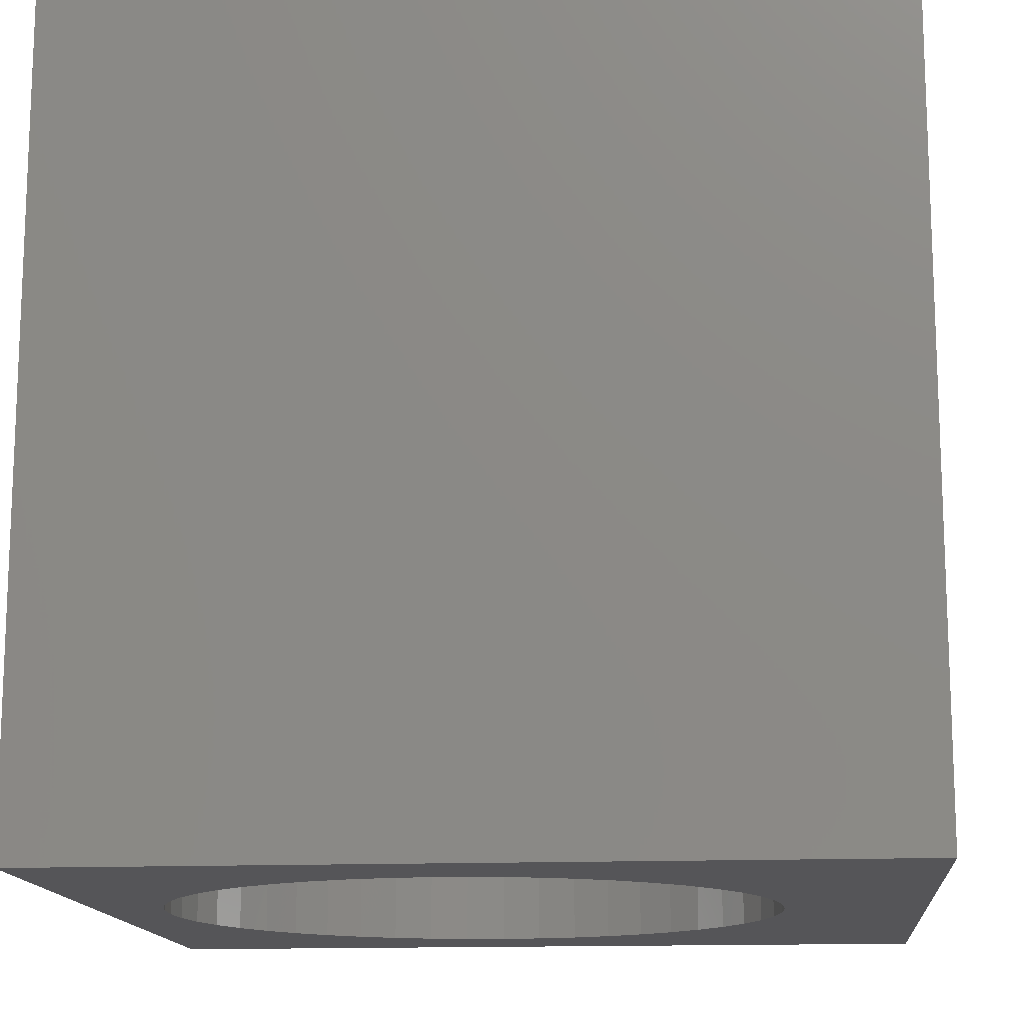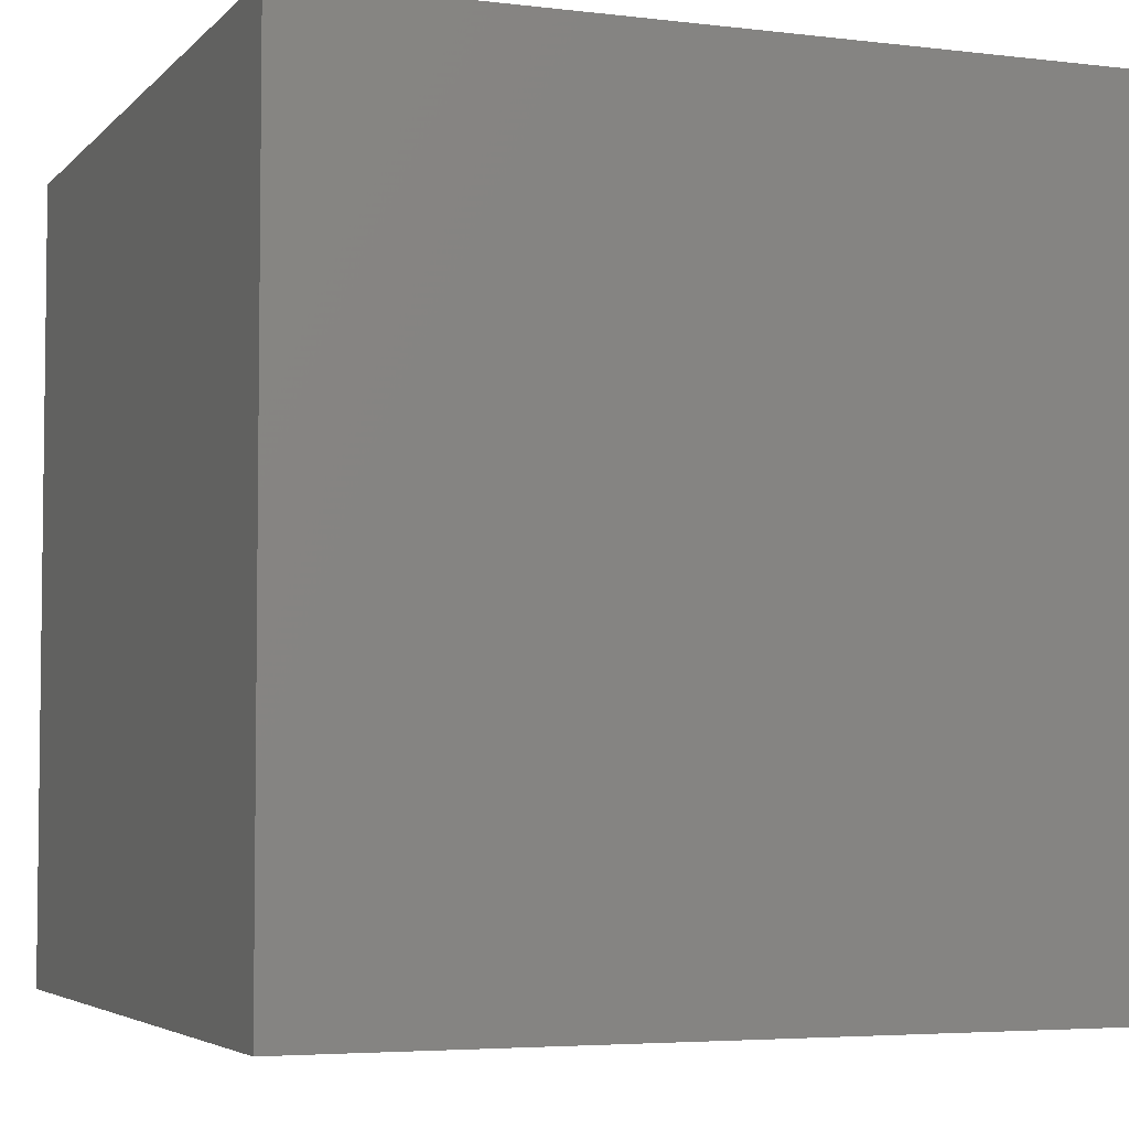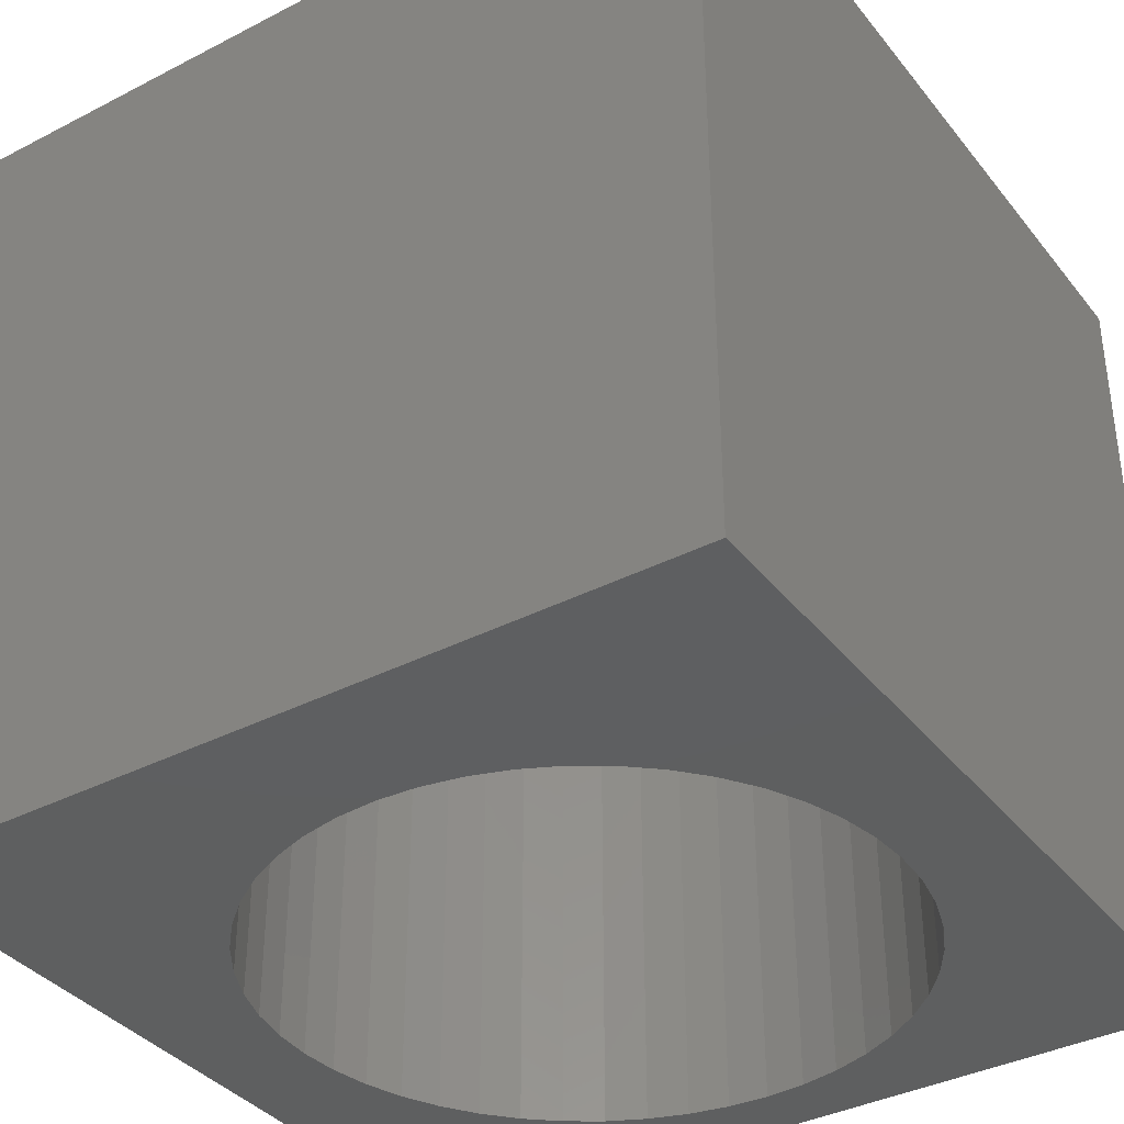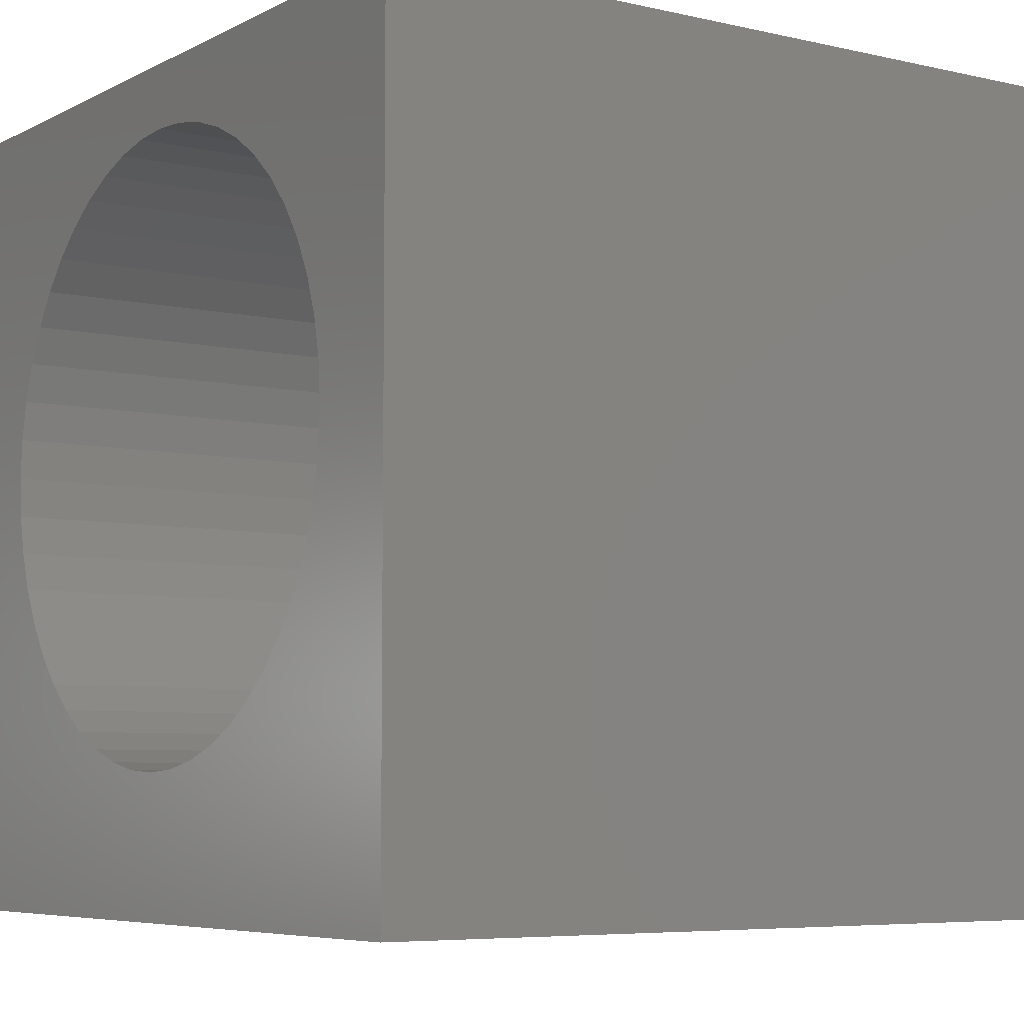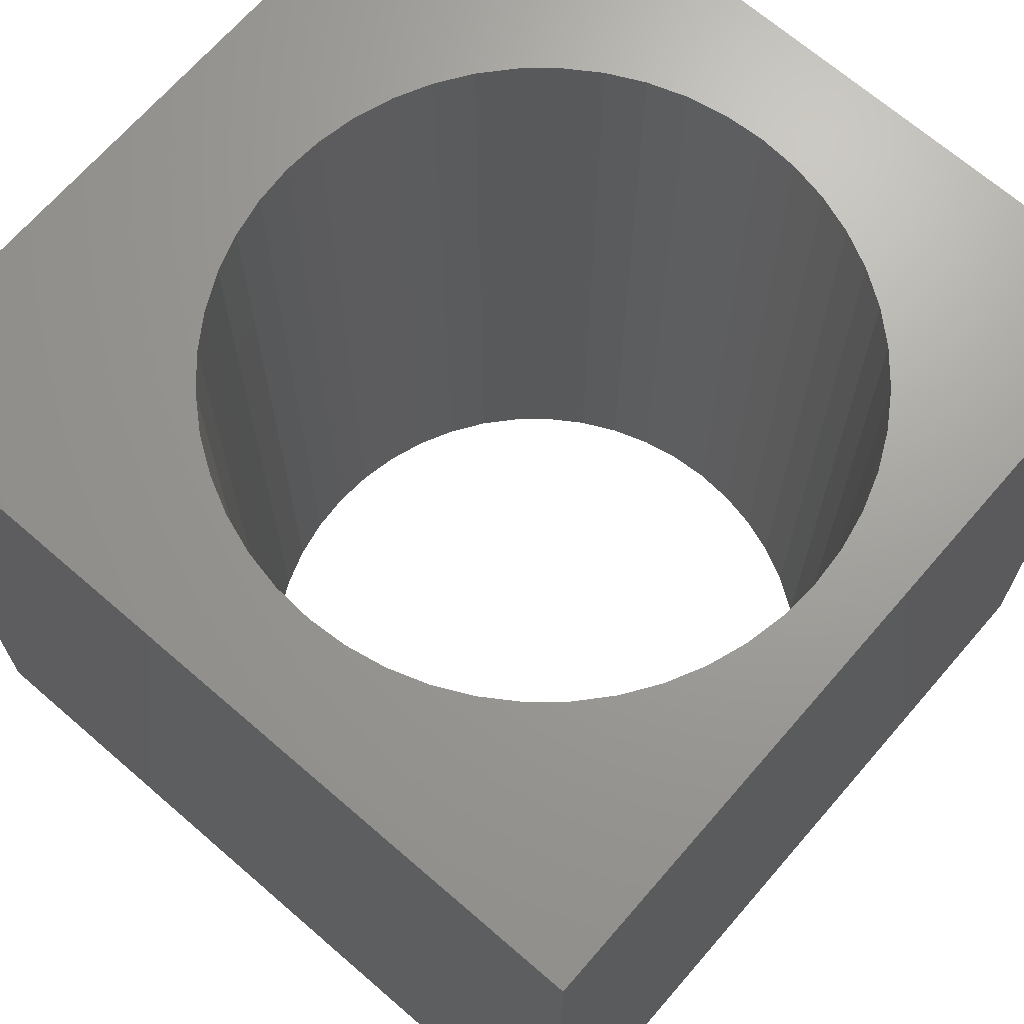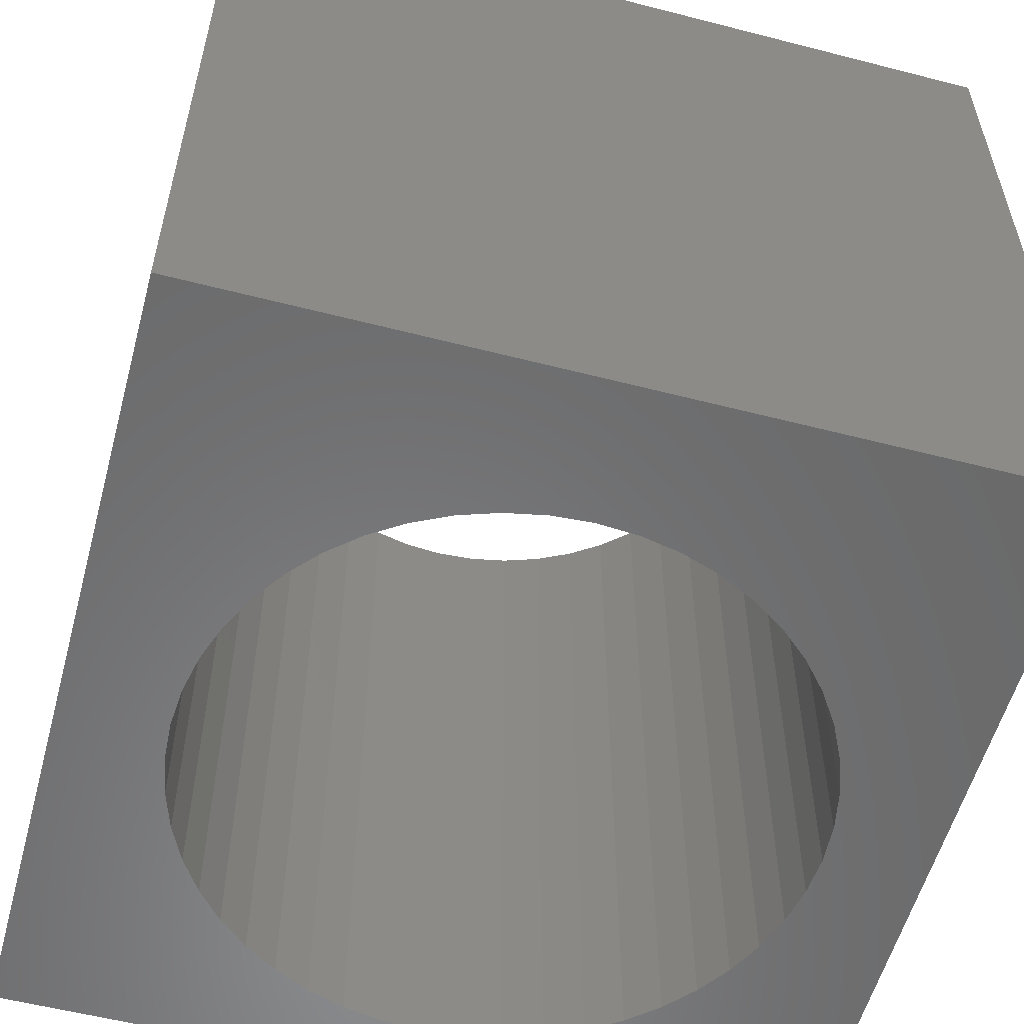
<metadata>
{"format":"stl","ext":"stl","renderer":"f3d","projection":"perspective","resolution":1024,"background":"white","views":[{"elev":-14.2,"azim":-84.8,"up":"+Z"},{"elev":-4.5,"azim":68.6,"up":"+Z"},{"elev":-37.2,"azim":33.6,"up":"+Z"},{"elev":-6.2,"azim":-124.5,"up":"+Y"},{"elev":68.6,"azim":130.9,"up":"+Z"},{"elev":-56.4,"azim":-15.1,"up":"+Z"}]}
</metadata>
<code>
# stl→obj: 104 verts, 208 faces
v 0 10 10
v 0 10 0
v 0 0 10
v 0 0 0
v 8.266 3.579 10
v 10 0 10
v 8.484 4.02 10
v 8.642 4.485 10
v 8.642 6.43 10
v 8.737 5.948 10
v 10 10 10
v 8.77 5.457 10
v 8.737 4.967 10
v 7.669 8.114 10
v 7.993 7.744 10
v 7.993 3.171 10
v 7.669 2.801 10
v 7.3 2.477 10
v 7.3 8.438 10
v 8.266 7.336 10
v 8.484 6.895 10
v 5.985 9.086 10
v 6.451 8.928 10
v 6.891 8.711 10
v 6.891 2.204 10
v 6.451 1.987 10
v 5.985 1.829 10
v 4.523 1.733 10
v 5.013 1.701 10
v 5.503 1.733 10
v 4.041 1.829 10
v 3.576 1.987 10
v 3.135 2.204 10
v 1.385 6.43 10
v 1.543 6.895 10
v 1.76 7.336 10
v 2.033 7.744 10
v 2.357 8.114 10
v 2.726 8.438 10
v 3.135 8.711 10
v 3.576 8.928 10
v 4.041 9.086 10
v 4.523 9.182 10
v 5.013 9.214 10
v 5.503 9.182 10
v 2.726 2.477 10
v 2.357 2.801 10
v 2.033 3.171 10
v 1.76 3.579 10
v 1.543 4.02 10
v 1.385 4.485 10
v 1.289 4.967 10
v 1.257 5.457 10
v 1.289 5.948 10
v 10 10 0
v 10 0 0
v 7.3 2.477 0
v 7.669 2.801 0
v 7.993 3.171 0
v 8.266 3.579 0
v 8.484 4.02 0
v 8.642 4.485 0
v 4.041 9.086 0
v 3.576 8.928 0
v 8.642 6.43 0
v 8.484 6.895 0
v 8.266 7.336 0
v 2.357 2.801 0
v 2.726 2.477 0
v 8.737 4.967 0
v 8.77 5.457 0
v 8.737 5.948 0
v 7.993 7.744 0
v 7.669 8.114 0
v 7.3 8.438 0
v 1.257 5.457 0
v 1.289 4.967 0
v 1.385 4.485 0
v 1.543 4.02 0
v 1.76 3.579 0
v 2.033 3.171 0
v 3.135 2.204 0
v 3.576 1.987 0
v 4.041 1.829 0
v 6.891 8.711 0
v 6.451 8.928 0
v 5.985 9.086 0
v 5.503 9.182 0
v 5.013 9.214 0
v 4.523 9.182 0
v 3.135 8.711 0
v 2.726 8.438 0
v 2.357 8.114 0
v 2.033 7.744 0
v 1.76 7.336 0
v 1.543 6.895 0
v 1.385 6.43 0
v 1.289 5.948 0
v 5.985 1.829 0
v 6.451 1.987 0
v 6.891 2.204 0
v 4.523 1.733 0
v 5.013 1.701 0
v 5.503 1.733 0
f 1 2 3
f 3 2 4
f 5 6 7
f 7 6 8
f 9 10 11
f 11 10 12
f 11 12 6
f 6 12 13
f 6 13 8
f 14 15 11
f 5 16 6
f 6 16 17
f 6 17 18
f 14 11 19
f 15 20 11
f 11 20 21
f 11 21 9
f 22 23 11
f 11 23 24
f 11 24 19
f 18 25 6
f 6 25 26
f 6 26 27
f 28 3 29
f 29 3 6
f 29 6 30
f 30 6 27
f 28 31 3
f 3 31 32
f 3 32 33
f 34 35 1
f 1 35 36
f 36 37 1
f 1 37 38
f 1 38 39
f 39 40 1
f 1 40 41
f 1 41 42
f 42 43 1
f 1 43 44
f 1 44 11
f 11 44 45
f 11 45 22
f 33 46 3
f 3 46 47
f 3 47 48
f 48 49 3
f 3 49 50
f 3 50 51
f 51 52 3
f 3 52 53
f 3 53 1
f 1 53 54
f 1 54 34
f 55 11 56
f 56 11 6
f 57 58 56
f 56 58 59
f 59 60 56
f 56 60 61
f 56 61 62
f 63 64 2
f 65 66 55
f 55 66 67
f 4 68 69
f 62 70 56
f 56 70 71
f 56 71 55
f 55 71 72
f 55 72 65
f 67 73 55
f 55 73 74
f 55 74 75
f 4 2 76
f 76 77 4
f 4 77 78
f 4 78 79
f 79 80 4
f 4 80 81
f 4 81 68
f 69 82 4
f 4 82 83
f 4 83 84
f 75 85 55
f 55 85 86
f 55 86 87
f 87 88 55
f 55 88 89
f 55 89 2
f 2 89 90
f 2 90 63
f 64 91 2
f 2 91 92
f 2 92 93
f 93 94 2
f 2 94 95
f 2 95 96
f 96 97 2
f 2 97 98
f 2 98 76
f 99 100 56
f 56 100 101
f 56 101 57
f 84 102 4
f 4 102 103
f 4 103 56
f 56 103 104
f 56 104 99
f 11 55 1
f 1 55 2
f 56 6 4
f 4 6 3
f 70 12 71
f 71 12 10
f 71 10 72
f 72 10 9
f 72 9 65
f 65 9 21
f 65 21 66
f 66 21 20
f 66 20 67
f 67 20 15
f 67 15 73
f 73 15 14
f 73 14 74
f 74 14 19
f 74 19 75
f 75 19 24
f 75 24 85
f 85 24 23
f 85 23 86
f 86 23 22
f 86 22 87
f 87 22 45
f 87 45 88
f 88 45 44
f 88 44 89
f 89 44 43
f 89 43 90
f 90 43 42
f 90 42 63
f 63 42 41
f 63 41 64
f 64 41 40
f 64 40 91
f 91 40 39
f 91 39 92
f 92 39 38
f 92 38 93
f 93 38 37
f 93 37 94
f 94 37 36
f 94 36 95
f 95 36 35
f 95 35 96
f 96 35 34
f 96 34 97
f 97 34 54
f 97 54 98
f 98 54 53
f 98 53 76
f 76 53 52
f 76 52 77
f 77 52 51
f 77 51 78
f 78 51 50
f 78 50 79
f 79 50 49
f 79 49 80
f 80 49 48
f 80 48 81
f 81 48 47
f 81 47 68
f 68 47 46
f 68 46 69
f 69 46 33
f 69 33 82
f 82 33 32
f 82 32 83
f 83 32 31
f 83 31 84
f 84 31 28
f 84 28 102
f 102 28 29
f 102 29 103
f 103 29 30
f 103 30 104
f 104 30 27
f 104 27 99
f 99 27 26
f 99 26 100
f 100 26 25
f 100 25 101
f 101 25 18
f 101 18 57
f 57 18 17
f 57 17 58
f 58 17 16
f 58 16 59
f 59 16 5
f 59 5 60
f 60 5 7
f 60 7 61
f 61 7 8
f 61 8 62
f 62 8 13
f 62 13 70
f 70 13 12

</code>
